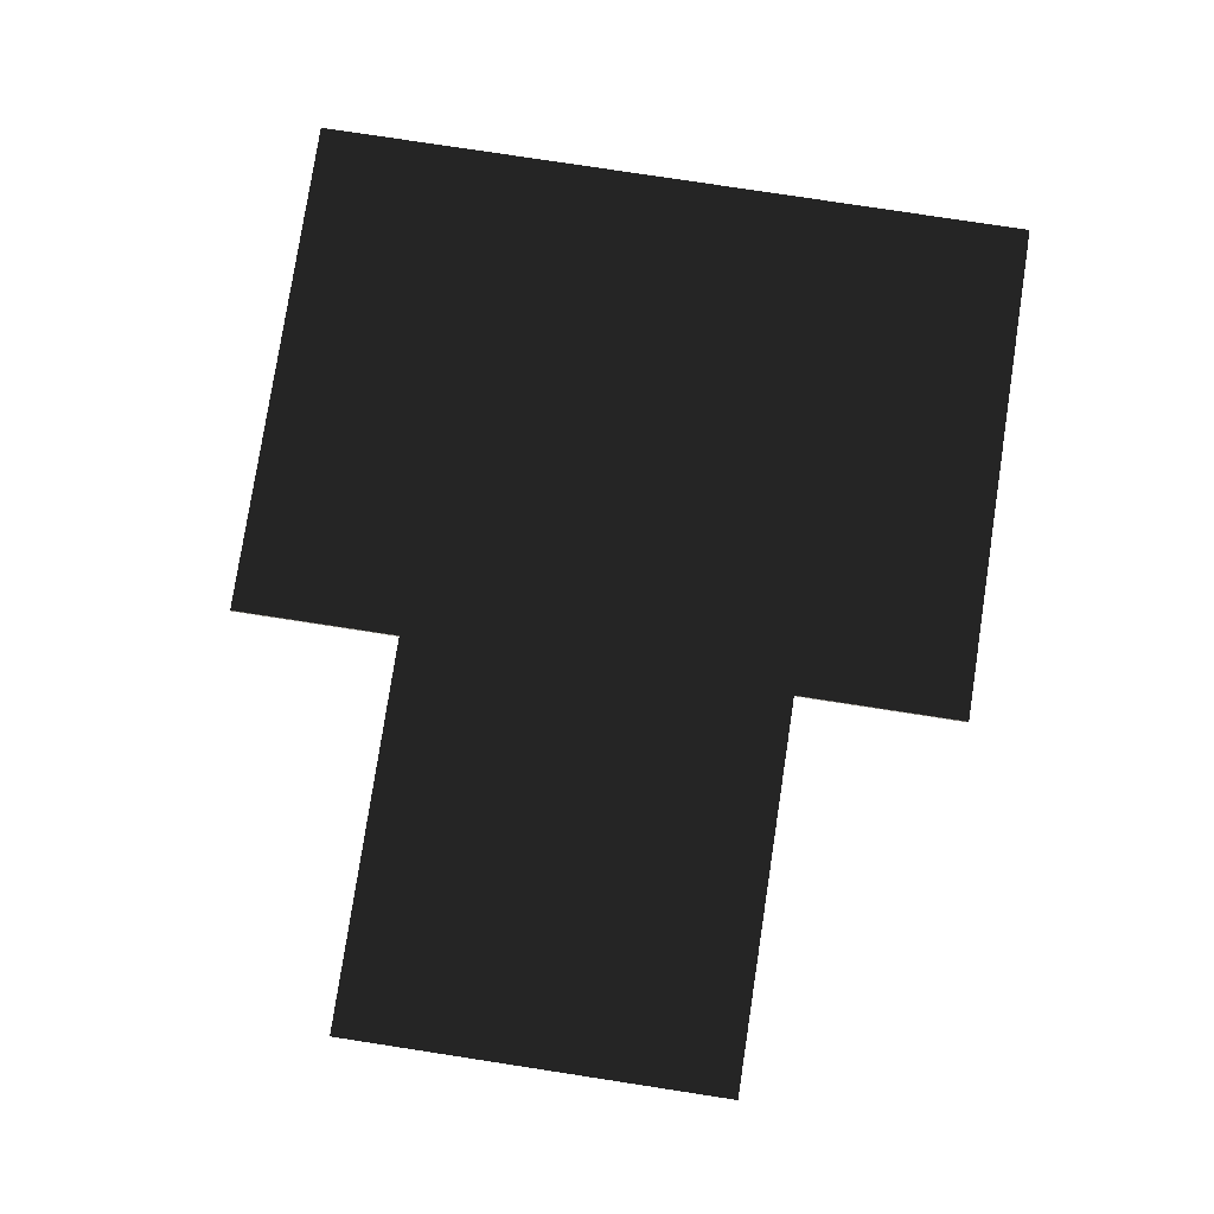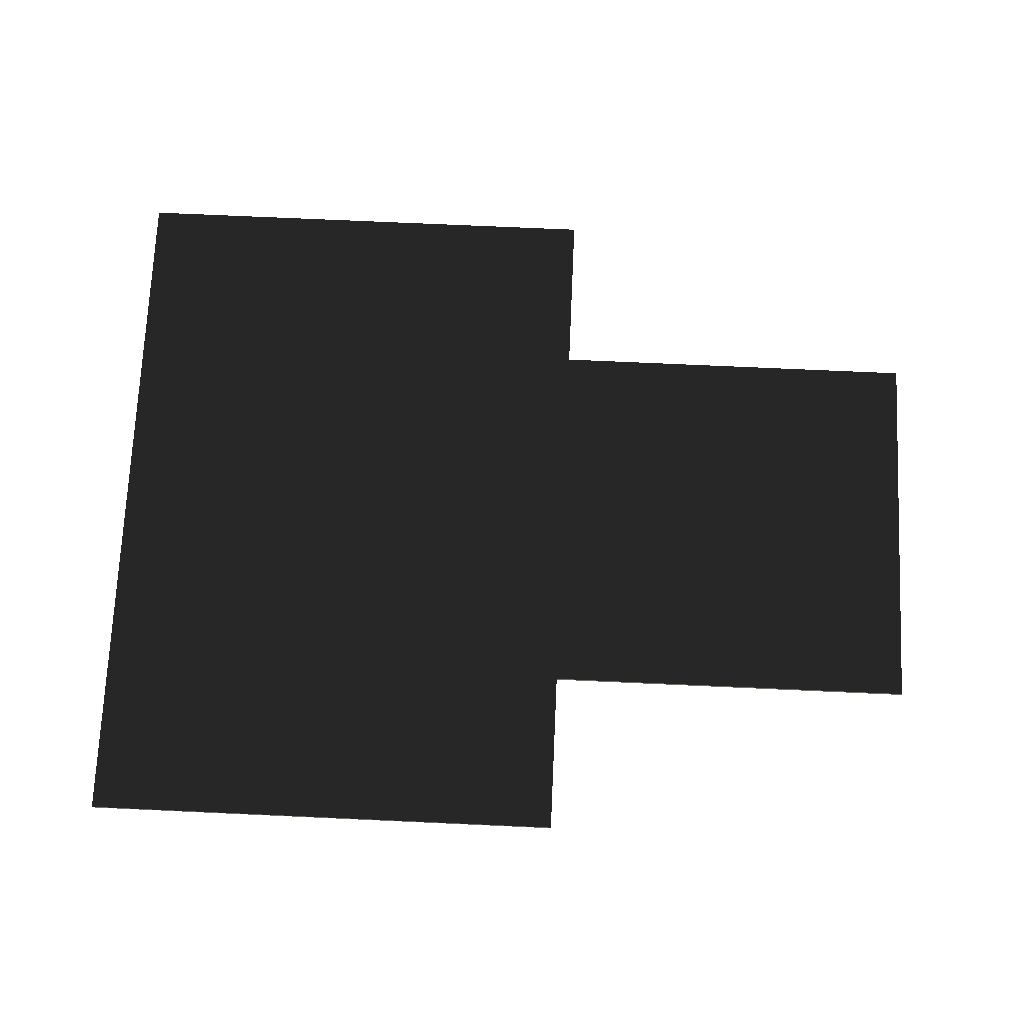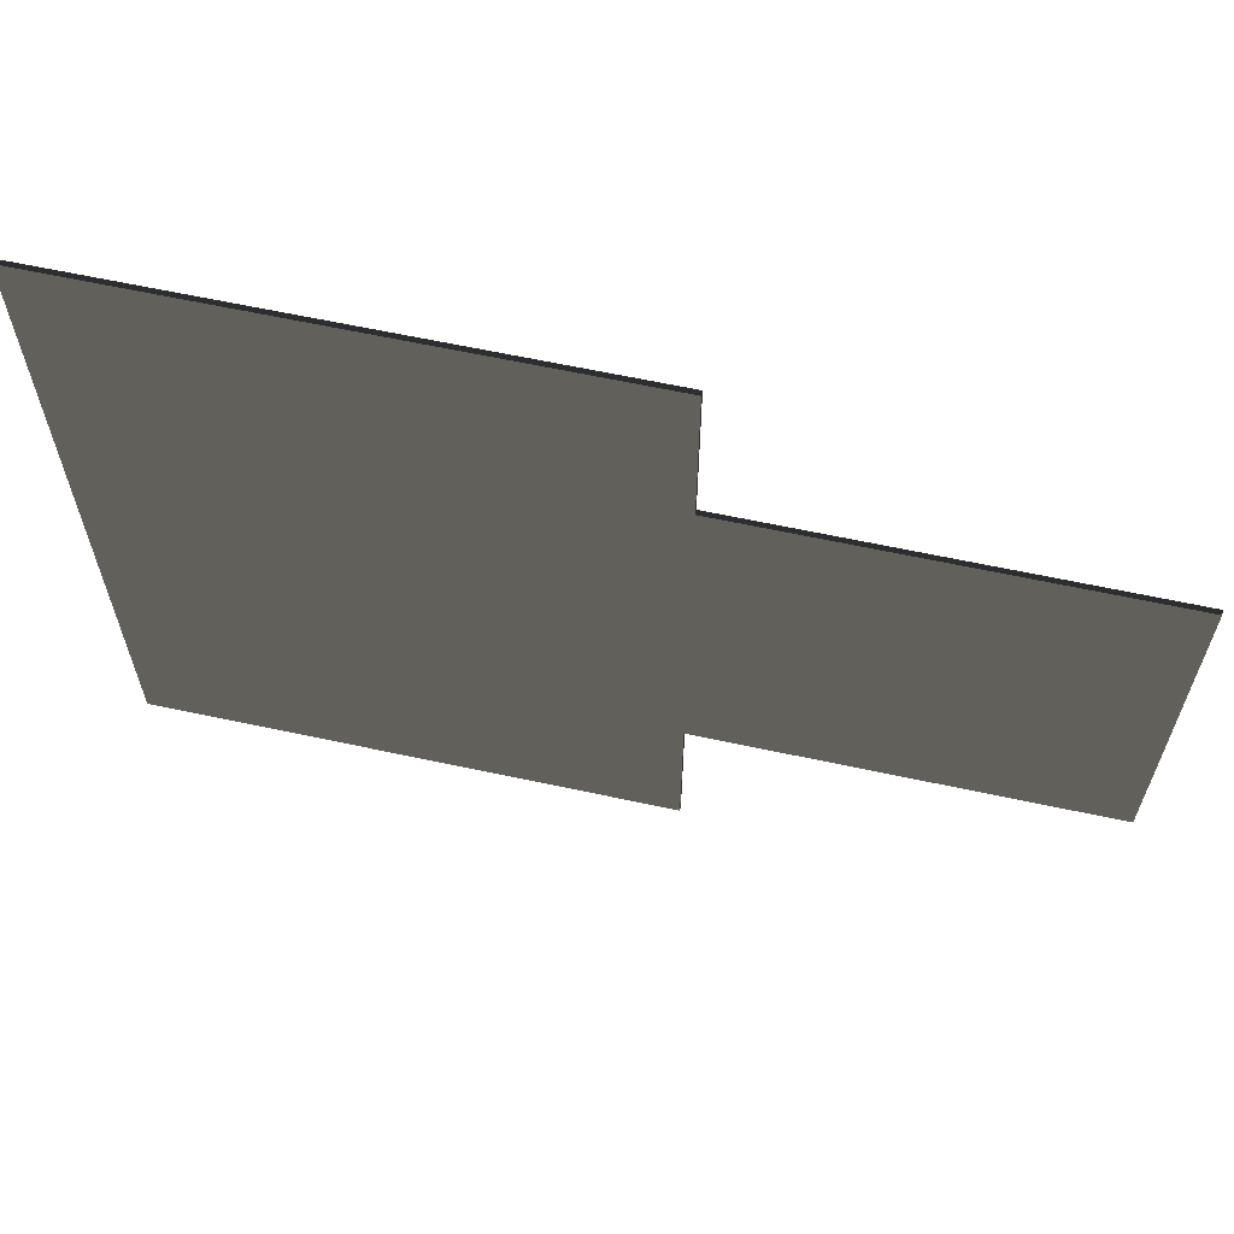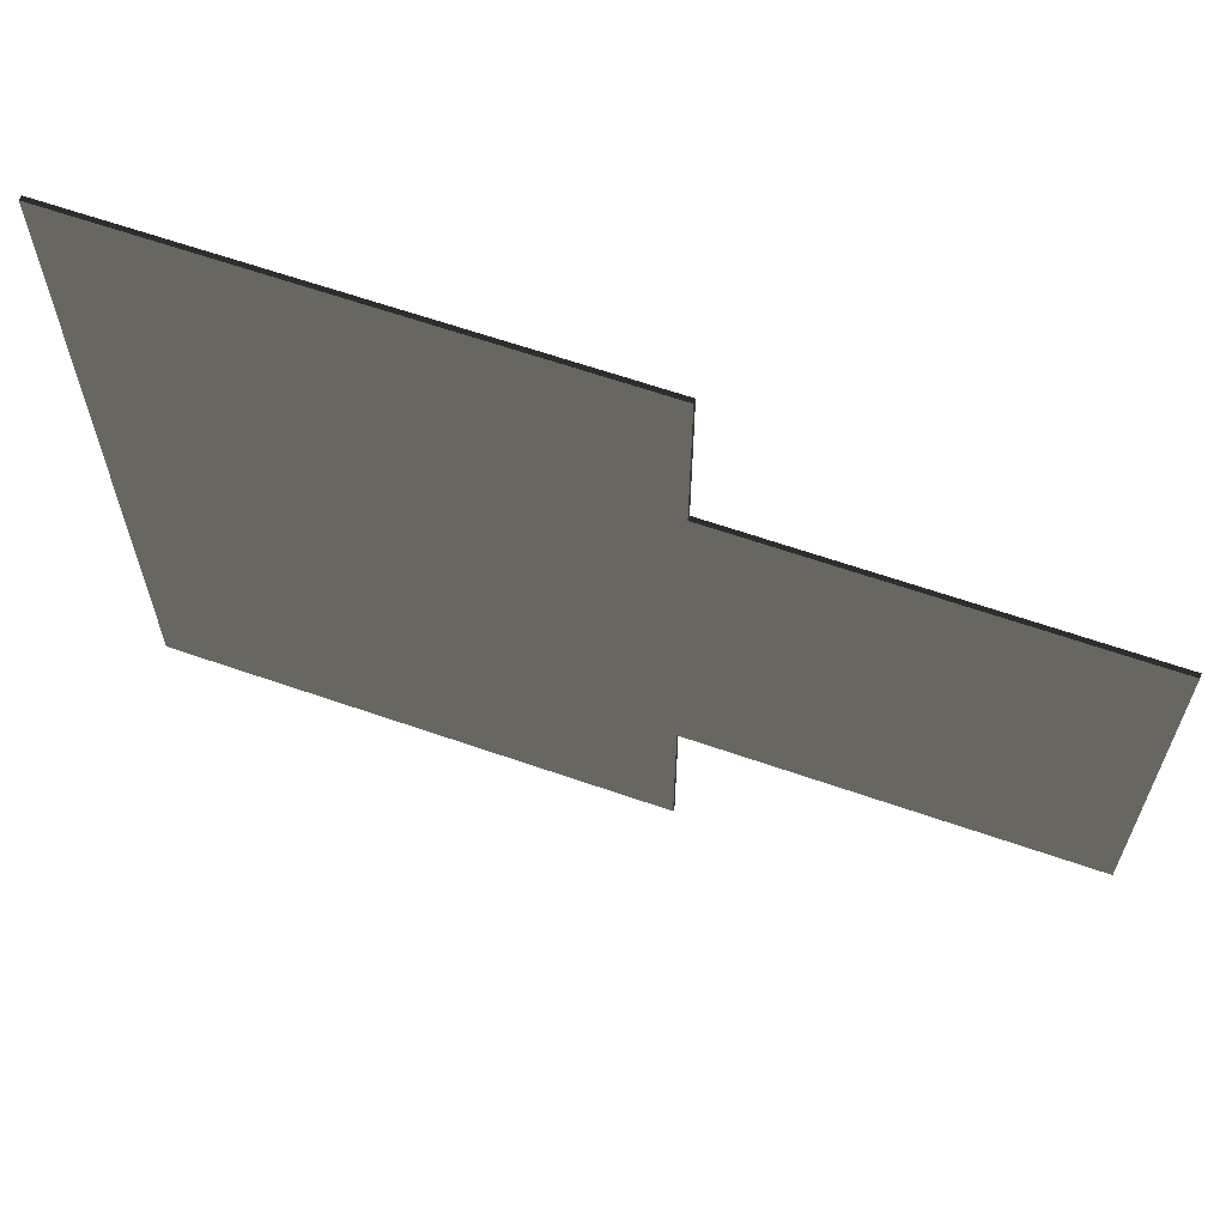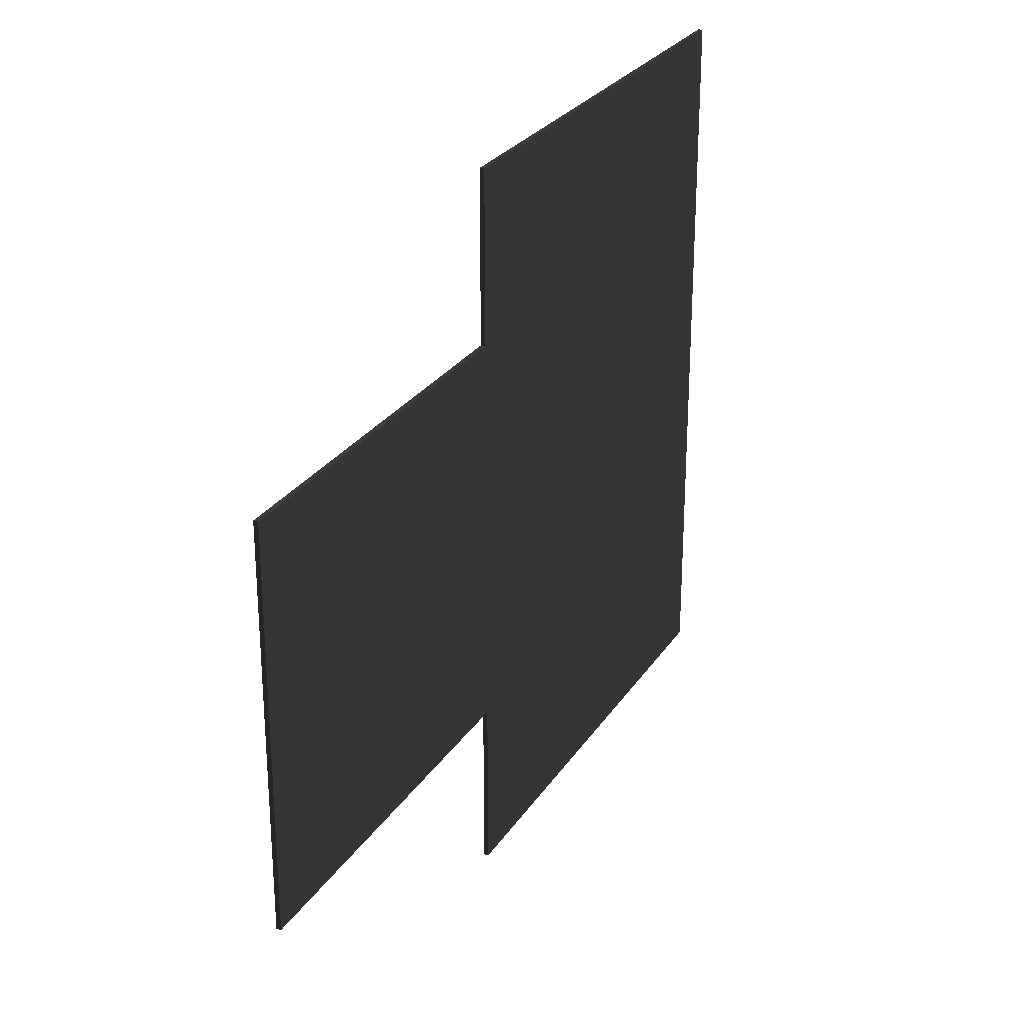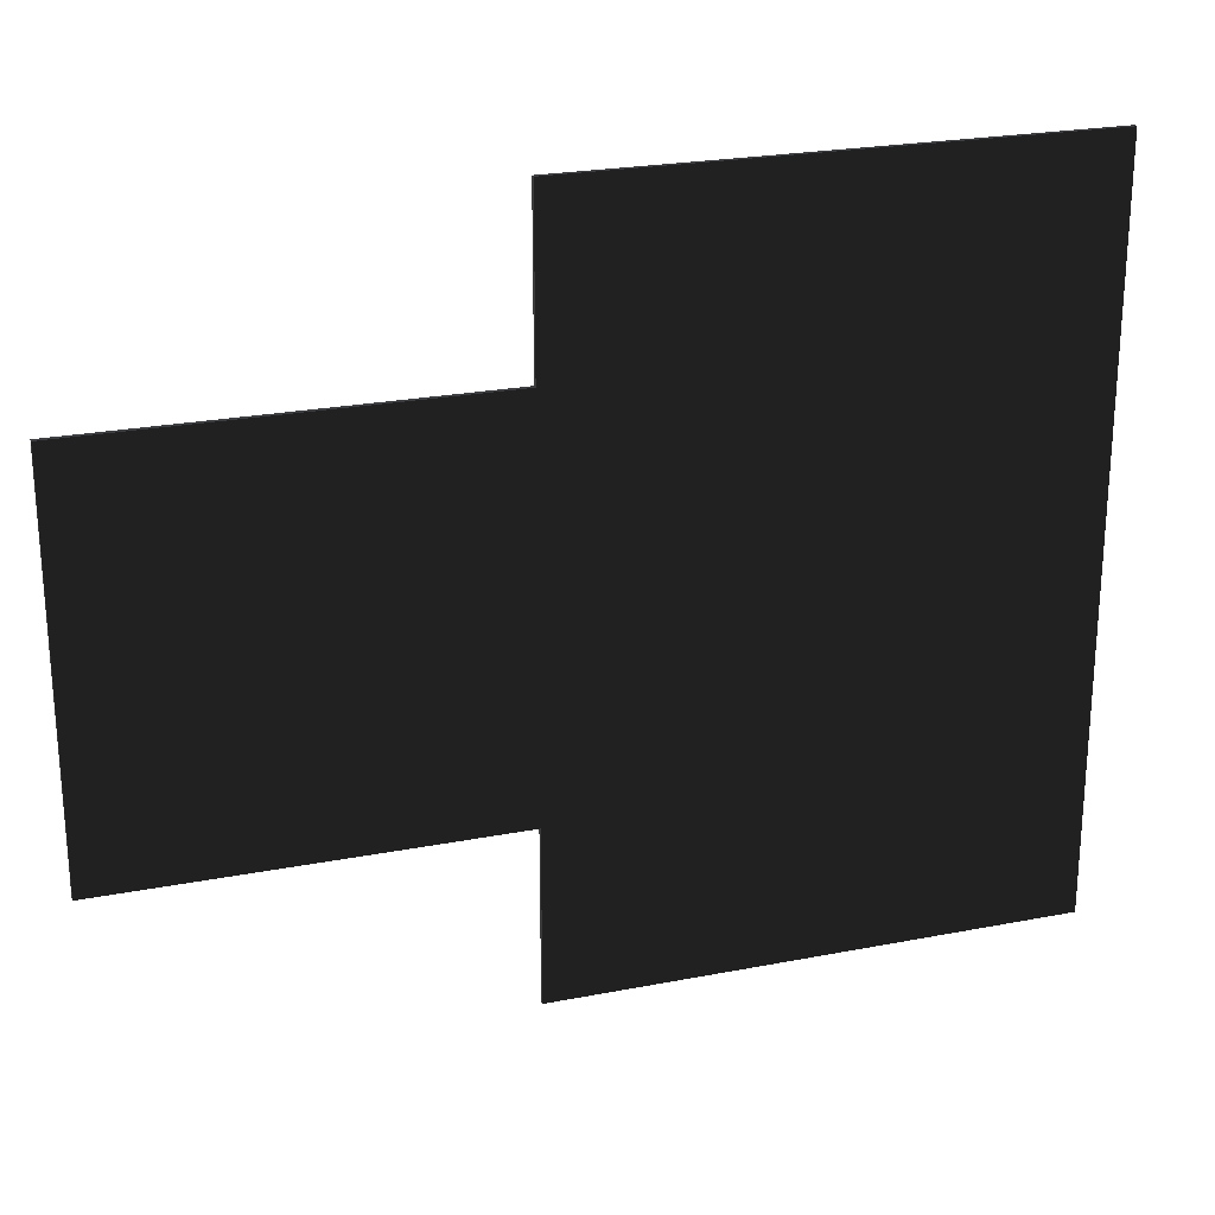
<metadata>
{"format":"obj","ext":"obj","renderer":"f3d","projection":"perspective","resolution":1024,"background":"white","views":[{"elev":78.9,"azim":98.7,"up":"+Y"},{"elev":72.0,"azim":2.6,"up":"+Y"},{"elev":63.2,"azim":12.3,"up":"+Z"},{"elev":63.4,"azim":19.4,"up":"+Z"},{"elev":26.9,"azim":116.2,"up":"+Z"},{"elev":23.8,"azim":162.0,"up":"+Z"}]}
</metadata>
<code>
g default
v 215.7 2.004 -54.12
v 149.5 2.004 -54.12
v 83.4 2.004 -54.12
v 17.25 2.004 -54.12
v -48.9 2.004 -54.12
v -115.1 2.004 -54.12
v -181.2 2.004 -54.12
v -247.4 2.004 -54.12
v -313.5 2.004 -54.12
v -379.7 2.004 -54.12
v -445.8 2.004 -54.12
v -511.9 2.004 -54.12
v -578.1 2.004 -54.12
v 215.7 -2.004 -54.12
v 149.5 -2.004 -54.12
v 83.4 -2.004 -54.12
v 17.25 -2.004 -54.12
v -48.9 -2.004 -54.12
v -115.1 -2.004 -54.12
v -181.2 -2.004 -54.12
v -247.4 -2.004 -54.12
v -313.5 -2.004 -54.12
v -379.7 -2.004 -54.12
v -445.8 -2.004 -54.12
v -511.9 -2.004 -54.12
v -578.1 -2.004 -54.12
v 215.7 -2.004 290.4
v 149.5 -2.004 290.4
v 83.4 -2.004 290.4
v 17.25 -2.004 290.4
v -48.9 -2.004 290.4
v -115.1 -2.004 290.4
v -181.2 -2.004 290.4
v -247.4 -2.004 290.4
v -313.5 -2.004 290.4
v -379.7 -2.004 290.4
v -445.8 -2.004 290.4
v -511.9 -2.004 290.4
v -578.1 -2.004 290.4
v 215.7 2.004 290.4
v 149.5 2.004 290.4
v 83.4 2.004 290.4
v 17.25 2.004 290.4
v -48.9 2.004 290.4
v -115.1 2.004 290.4
v -181.2 2.004 290.4
v -247.4 2.004 290.4
v -313.5 2.004 290.4
v -379.7 2.004 290.4
v -445.8 2.004 290.4
v -511.9 2.004 290.4
v -578.1 2.004 290.4
v -128.6 -2.004 -54.12
v -128.6 -2.004 290.4
v -128.6 2.004 290.4
v -128.6 2.004 -54.12
v -181.2 2.004 -205.4
v -247.4 2.004 -205.4
v -247.4 -2.004 -205.4
v -181.2 -2.004 -205.4
v -313.5 2.004 -205.4
v -313.5 -2.004 -205.4
v -379.7 2.004 -205.4
v -379.7 -2.004 -205.4
v -445.8 2.004 -205.4
v -445.8 -2.004 -205.4
v -511.9 2.004 -205.4
v -511.9 -2.004 -205.4
v -578.1 2.004 -205.4
v -578.1 -2.004 -205.4
v -128.6 2.004 -205.4
v -128.6 -2.004 -205.4
v -181.2 -2.004 439
v -247.4 -2.004 439
v -247.4 2.004 439
v -181.2 2.004 439
v -313.5 -2.004 439
v -313.5 2.004 439
v -379.7 -2.004 439
v -379.7 2.004 439
v -445.8 -2.004 439
v -445.8 2.004 439
v -511.9 -2.004 439
v -511.9 2.004 439
v -578.1 -2.004 439
v -578.1 2.004 439
v -128.6 -2.004 439
v -128.6 2.004 439
g GEO_Floor
f 1 2 15 14
f 2 3 16 15
f 3 4 17 16
f 4 5 18 17
f 5 6 19 18
f 6 56 53 19
f 57 58 59 60
f 58 61 62 59
f 61 63 64 62
f 63 65 66 64
f 65 67 68 66
f 67 69 70 68
f 14 15 28 27
f 15 16 29 28
f 16 17 30 29
f 17 18 31 30
f 18 19 32 31
f 19 53 54 32
f 20 21 34 33
f 21 22 35 34
f 22 23 36 35
f 23 24 37 36
f 24 25 38 37
f 25 26 39 38
f 27 28 41 40
f 28 29 42 41
f 29 30 43 42
f 30 31 44 43
f 31 32 45 44
f 32 54 55 45
f 73 74 75 76
f 74 77 78 75
f 77 79 80 78
f 79 81 82 80
f 81 83 84 82
f 83 85 86 84
f 40 41 2 1
f 41 42 3 2
f 42 43 4 3
f 43 44 5 4
f 44 45 6 5
f 45 55 56 6
f 46 47 8 7
f 47 48 9 8
f 48 49 10 9
f 49 50 11 10
f 50 51 12 11
f 51 52 13 12
f 13 52 39 26
f 40 1 14 27
f 53 20 33 54
f 88 87 73 76
f 56 55 46 7
f 72 71 57 60
f 7 8 58 57
f 21 20 60 59
f 8 9 61 58
f 22 21 59 62
f 9 10 63 61
f 23 22 62 64
f 10 11 65 63
f 24 23 64 66
f 11 12 67 65
f 25 24 66 68
f 12 13 69 67
f 13 26 70 69
f 26 25 68 70
f 53 56 71 72
f 56 7 57 71
f 20 53 72 60
f 33 34 74 73
f 47 46 76 75
f 34 35 77 74
f 48 47 75 78
f 35 36 79 77
f 49 48 78 80
f 36 37 81 79
f 50 49 80 82
f 37 38 83 81
f 51 50 82 84
f 38 39 85 83
f 39 52 86 85
f 52 51 84 86
f 55 54 87 88
f 54 33 73 87
f 46 55 88 76

</code>
